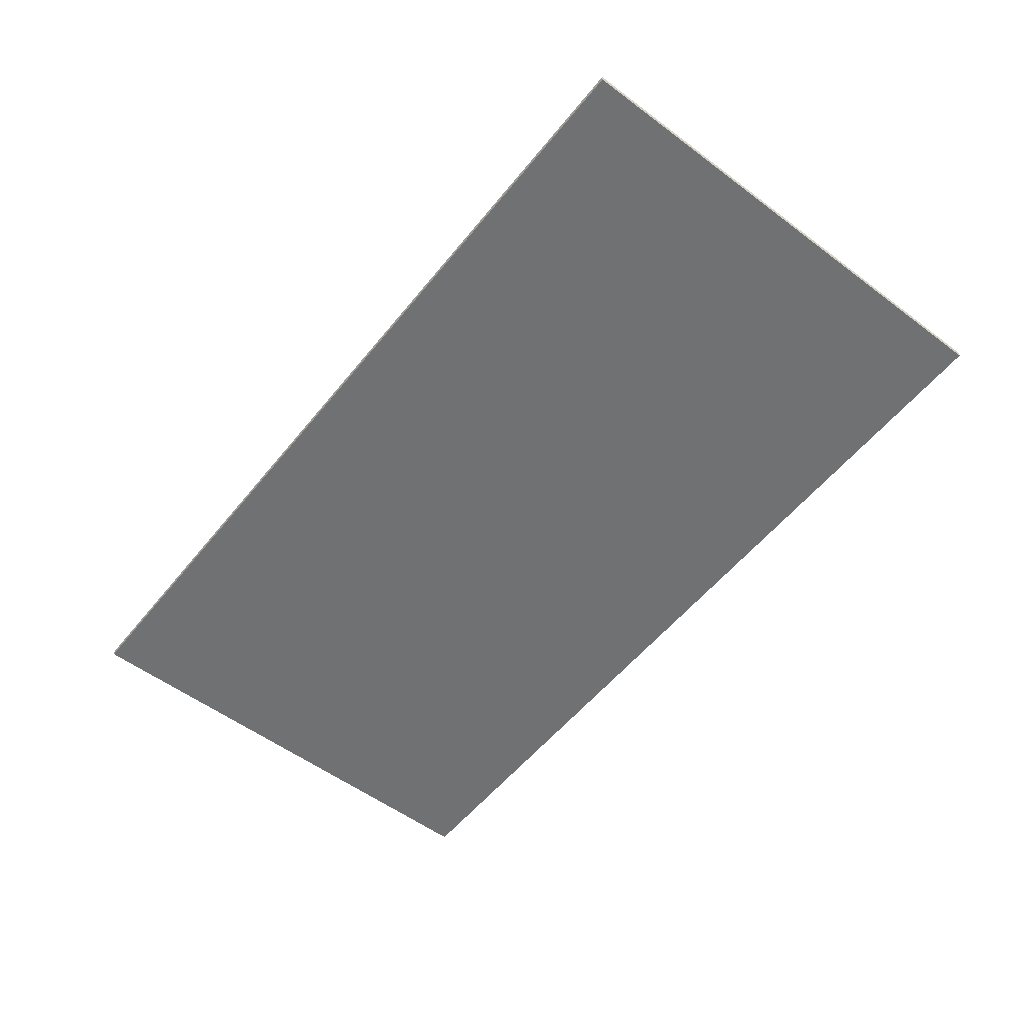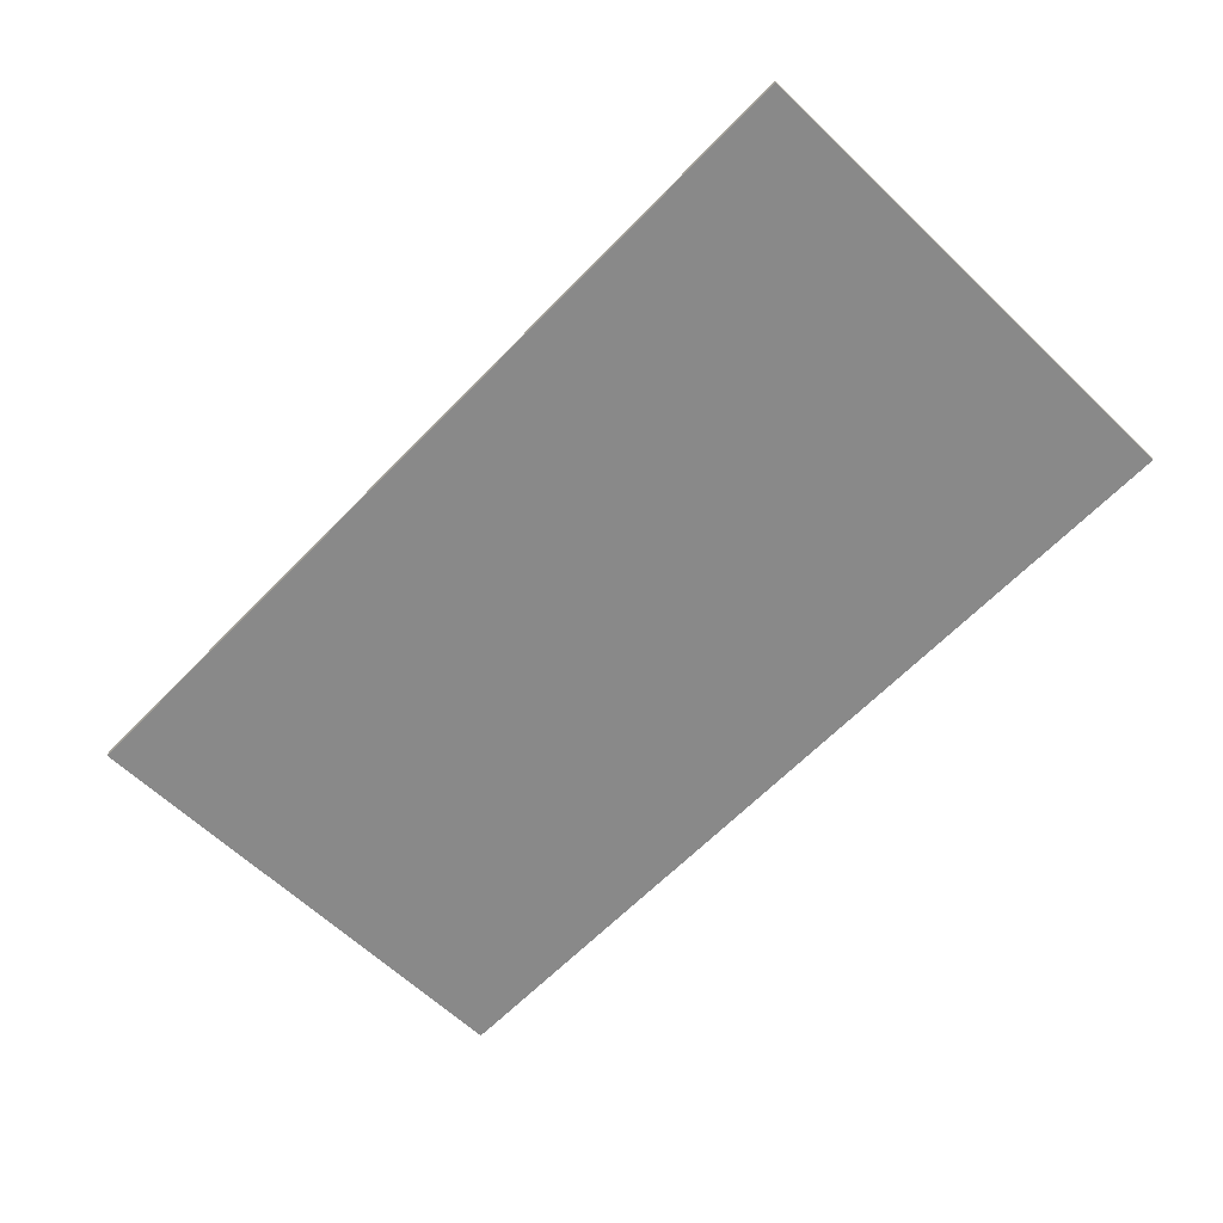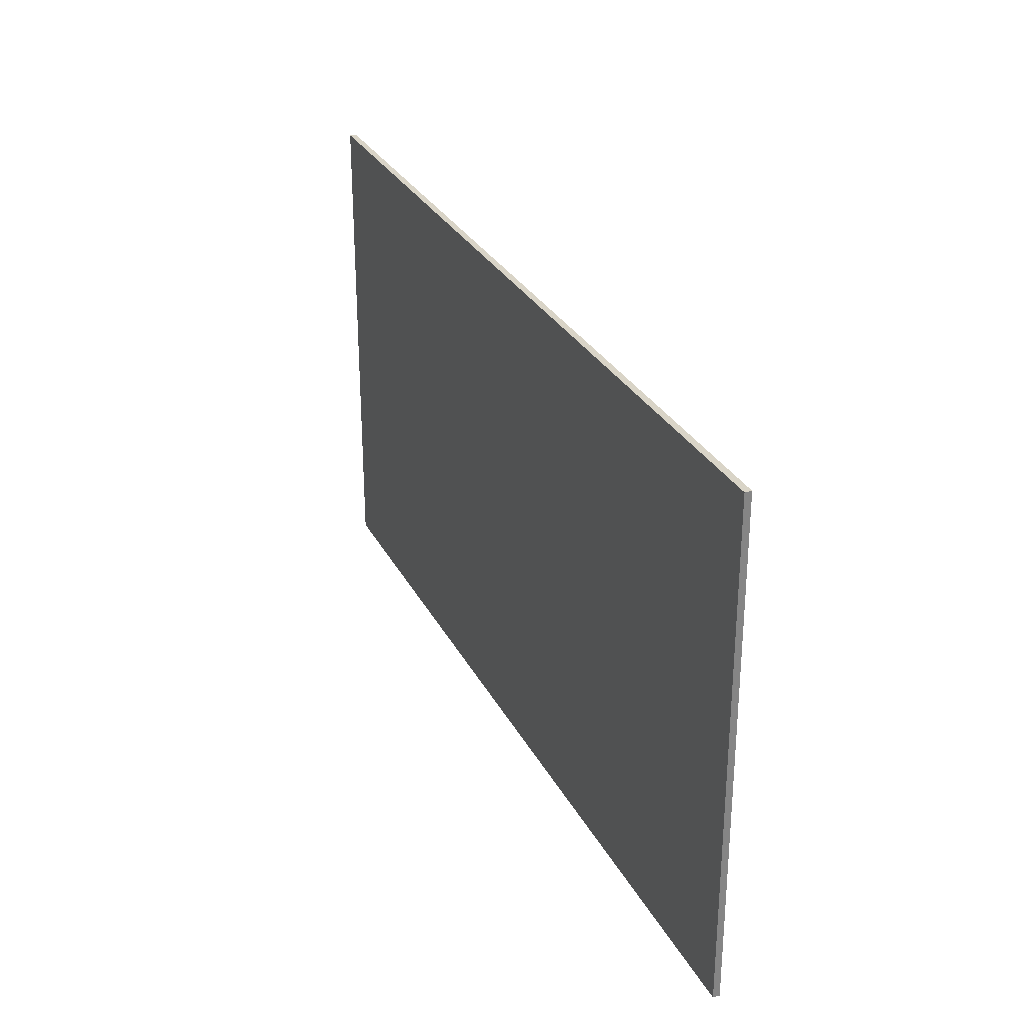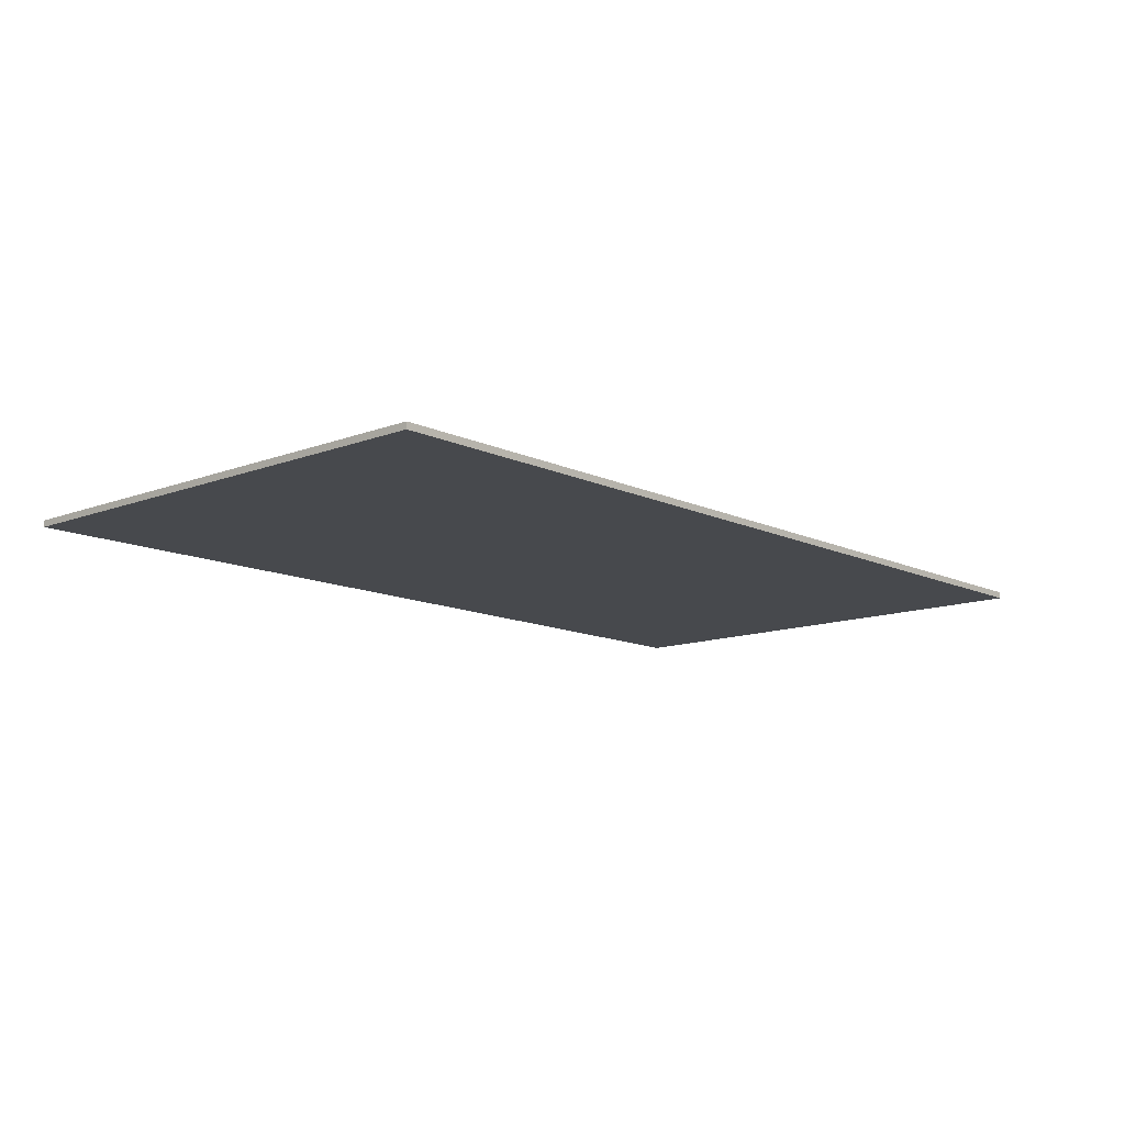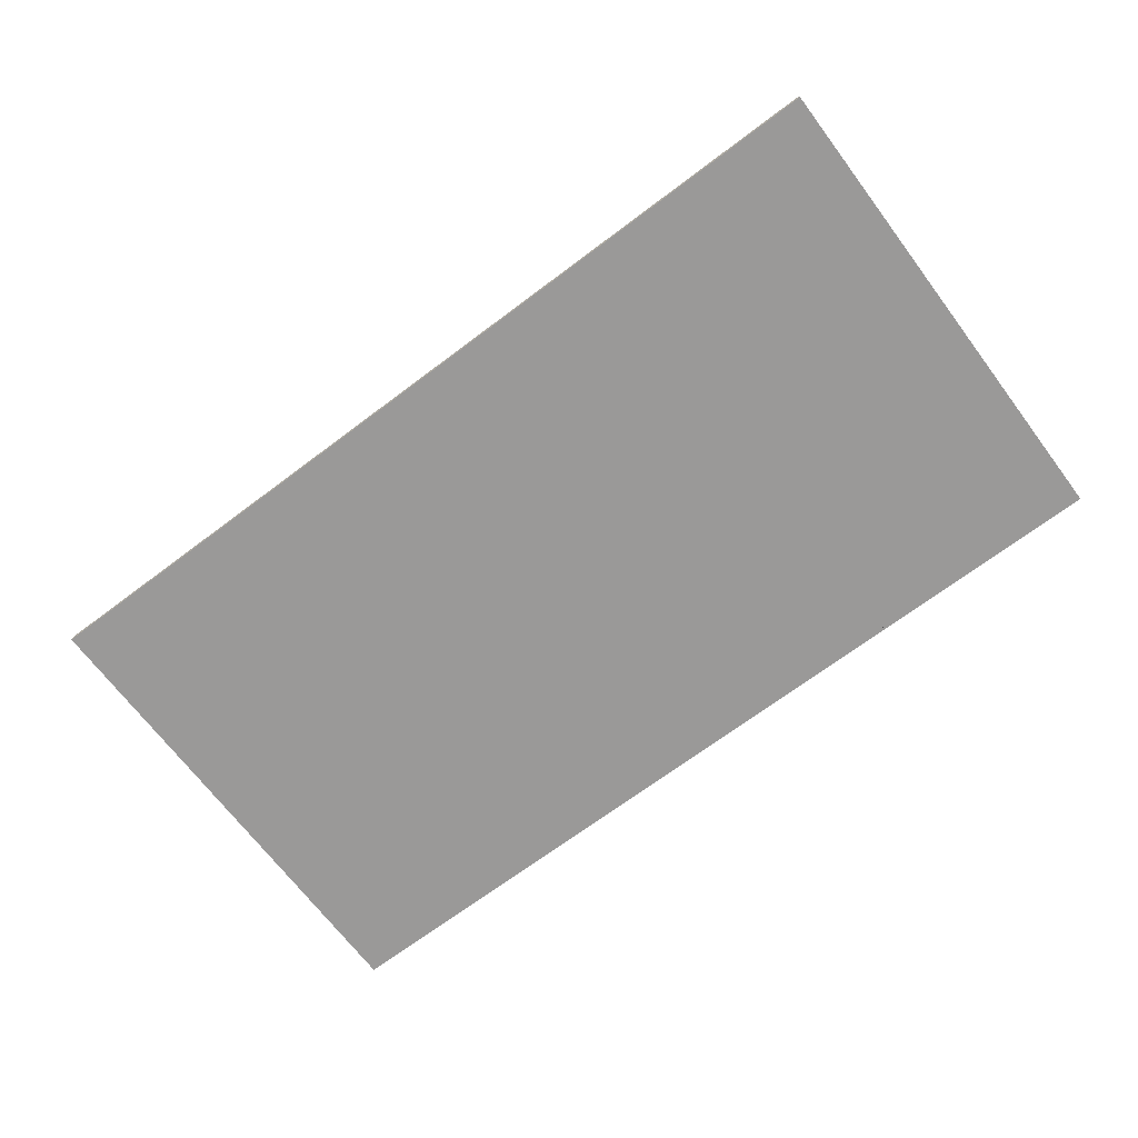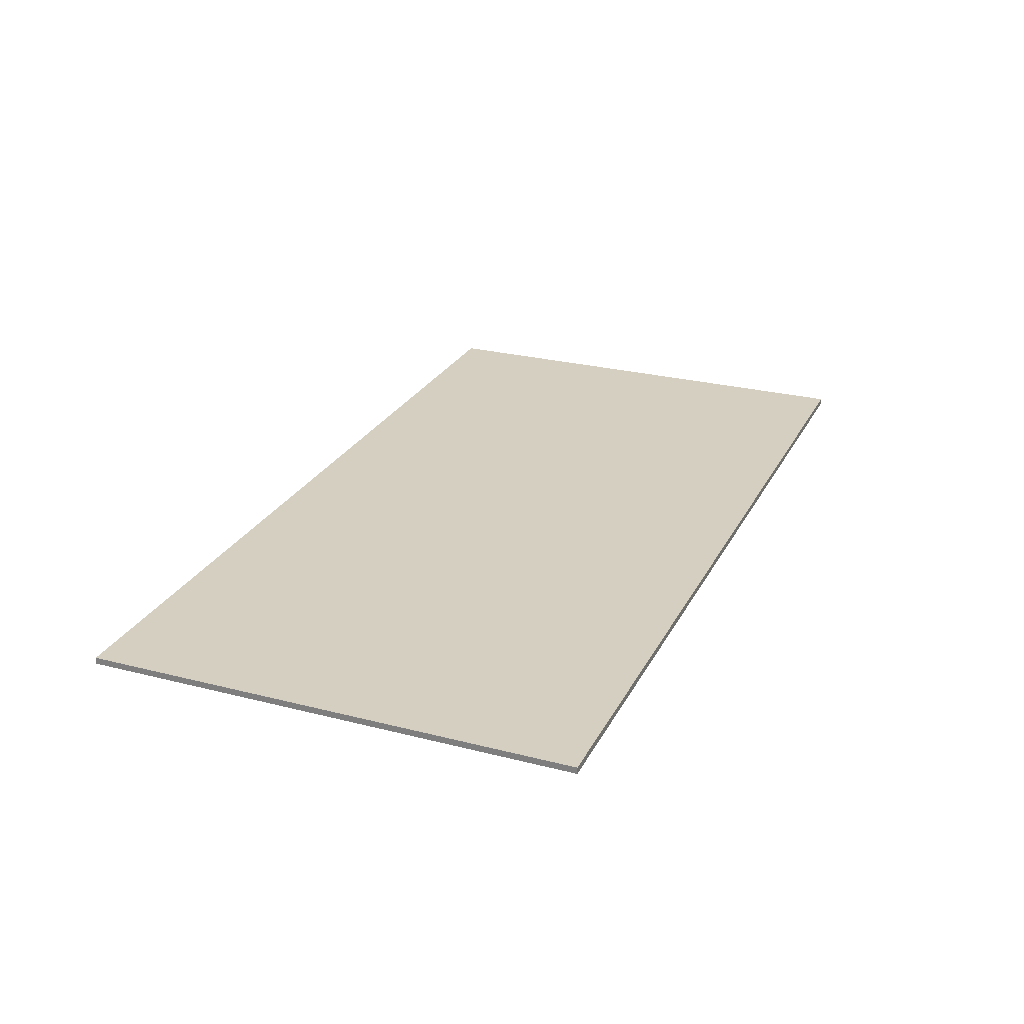
<metadata>
{"format":"obj","ext":"obj","renderer":"f3d","projection":"perspective","resolution":1024,"background":"white","views":[{"elev":-55.1,"azim":-128.2,"up":"+Y"},{"elev":-63.0,"azim":-133.9,"up":"+Y"},{"elev":28.7,"azim":67.2,"up":"+Z"},{"elev":-12.2,"azim":-48.0,"up":"+Y"},{"elev":-69.1,"azim":37.0,"up":"+Y"},{"elev":25.9,"azim":112.2,"up":"+Y"}]}
</metadata>
<code>
o bottom_plywood1/bottom_plywood/mesh48/mesh48-geometry#mesh48-geometry
v 0.7415 -0.3424 0.4105
v 0.7524 -0.3424 -0.4198
v 0.7524 -0.3424 0.4105
v -0.7771 -0.3424 -0.4198
v 0.7524 -0.3315 0.4105
v 0.7306 -0.3424 0.4105
v -0.7771 -0.3315 -0.4198
v 0.7524 -0.3315 -0.4198
v 0.7415 -0.3315 0.4105
v 0.381 -0.3424 0.4105
v -0.7771 -0.3424 0.4105
v 0.6978 -0.3315 -0.4198
v 0.7306 -0.3315 0.4105
v 0.37 -0.3424 0.4105
v -0.7771 -0.3315 0.4105
v -0.7661 -0.3424 0.4105
v 0.381 -0.3315 0.4105
v -0.001402 -0.3424 0.4105
v -0.7661 -0.3315 0.4105
v -0.7552 -0.3424 0.4105
v 0.37 -0.3315 0.4105
v -0.01233 -0.3424 0.4105
v -0.7552 -0.3315 0.4105
v -0.3947 -0.3424 0.4105
v -0.001402 -0.3315 0.4105
v -0.3838 -0.3424 0.4105
v -0.3947 -0.3315 0.4105
v -0.01233 -0.3315 0.4105
v -0.3838 -0.3315 0.4105
f 1 2 3
f 2 1 4
f 3 2 1
f 4 1 2
f 2 5 3
f 3 5 2
f 5 1 3
f 3 1 5
f 4 1 6
f 6 1 4
f 7 2 4
f 4 2 7
f 5 2 8
f 8 2 5
f 1 5 9
f 9 5 1
f 9 6 1
f 1 6 9
f 4 6 10
f 10 6 4
f 2 7 8
f 8 7 2
f 11 7 4
f 4 7 11
f 12 5 8
f 8 5 12
f 5 12 9
f 9 12 5
f 6 9 13
f 13 9 6
f 13 10 6
f 6 10 13
f 4 10 14
f 14 10 4
f 8 7 12
f 12 7 8
f 7 11 15
f 15 11 7
f 4 16 11
f 11 16 4
f 9 12 13
f 13 12 9
f 10 13 17
f 17 13 10
f 17 14 10
f 10 14 17
f 4 14 18
f 18 14 4
f 17 12 7
f 7 12 17
f 11 19 15
f 15 19 11
f 19 7 15
f 15 7 19
f 4 20 16
f 16 20 4
f 19 11 16
f 16 11 19
f 13 12 17
f 17 12 13
f 14 17 21
f 21 17 14
f 21 18 14
f 14 18 21
f 4 18 22
f 22 18 4
f 17 7 21
f 21 7 17
f 23 7 19
f 19 7 23
f 4 24 20
f 20 24 4
f 23 16 20
f 20 16 23
f 16 23 19
f 19 23 16
f 18 21 25
f 25 21 18
f 25 22 18
f 18 22 25
f 4 22 26
f 26 22 4
f 21 7 25
f 25 7 21
f 27 7 23
f 23 7 27
f 4 26 24
f 24 26 4
f 27 20 24
f 24 20 27
f 20 27 23
f 23 27 20
f 22 25 28
f 28 25 22
f 28 26 22
f 22 26 28
f 25 7 28
f 28 7 25
f 29 7 27
f 27 7 29
f 29 24 26
f 26 24 29
f 24 29 27
f 27 29 24
f 26 28 29
f 29 28 26
f 28 7 29
f 29 7 28

</code>
